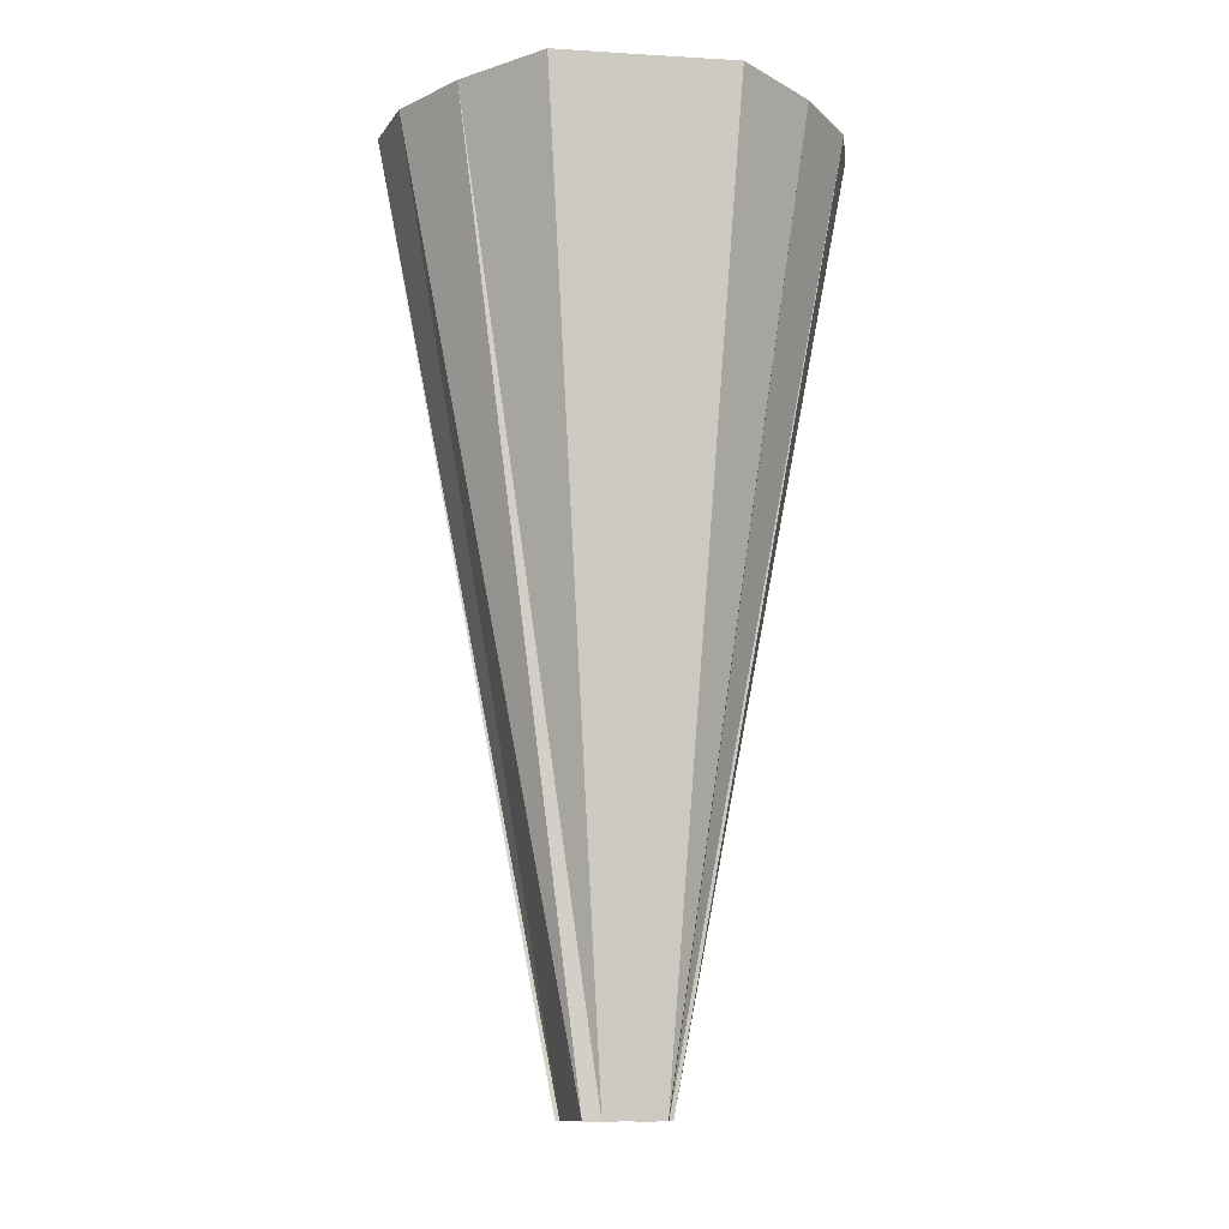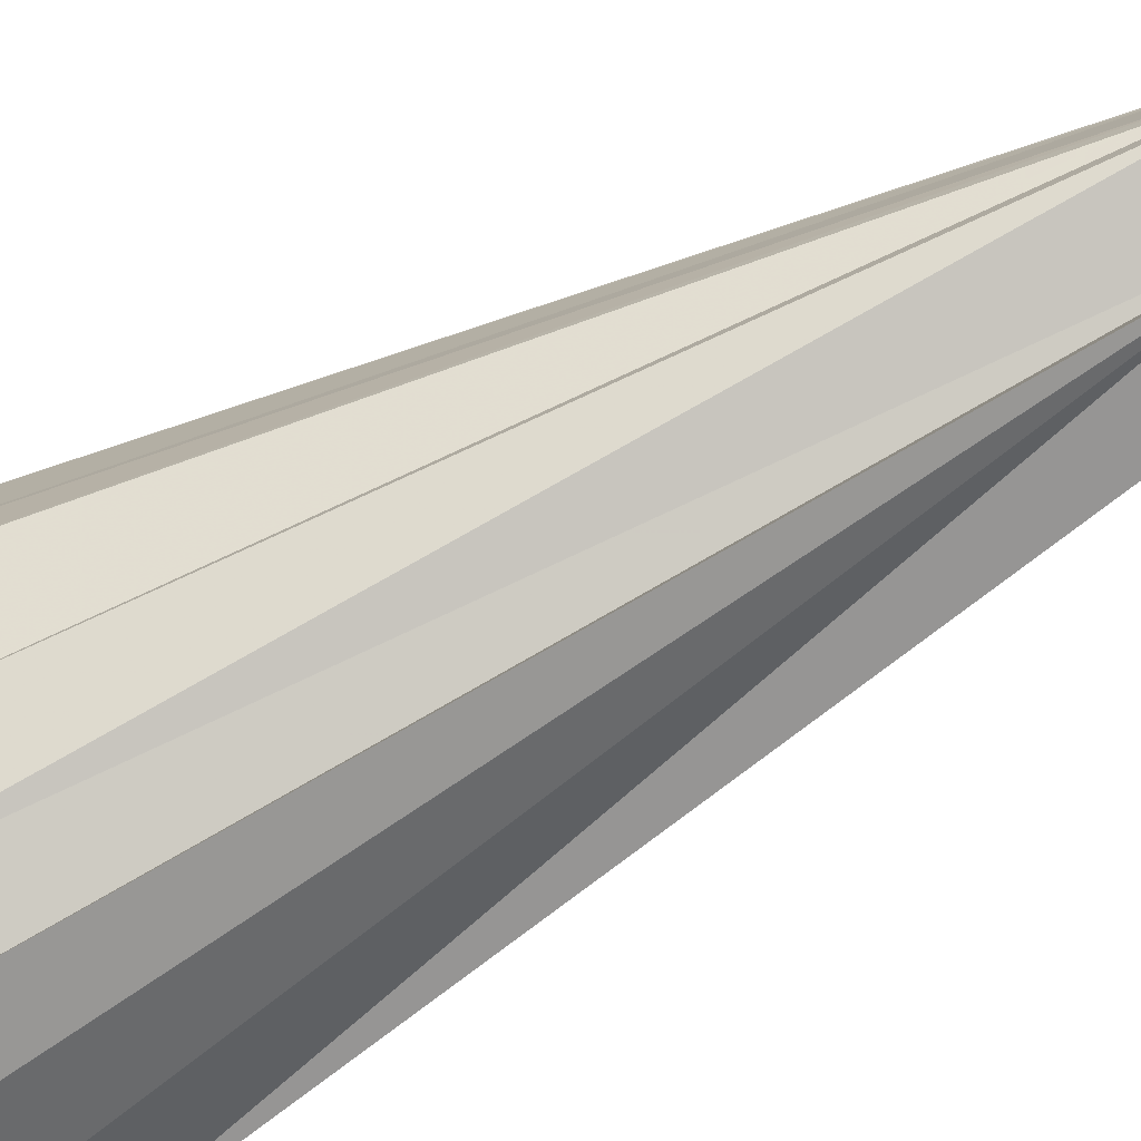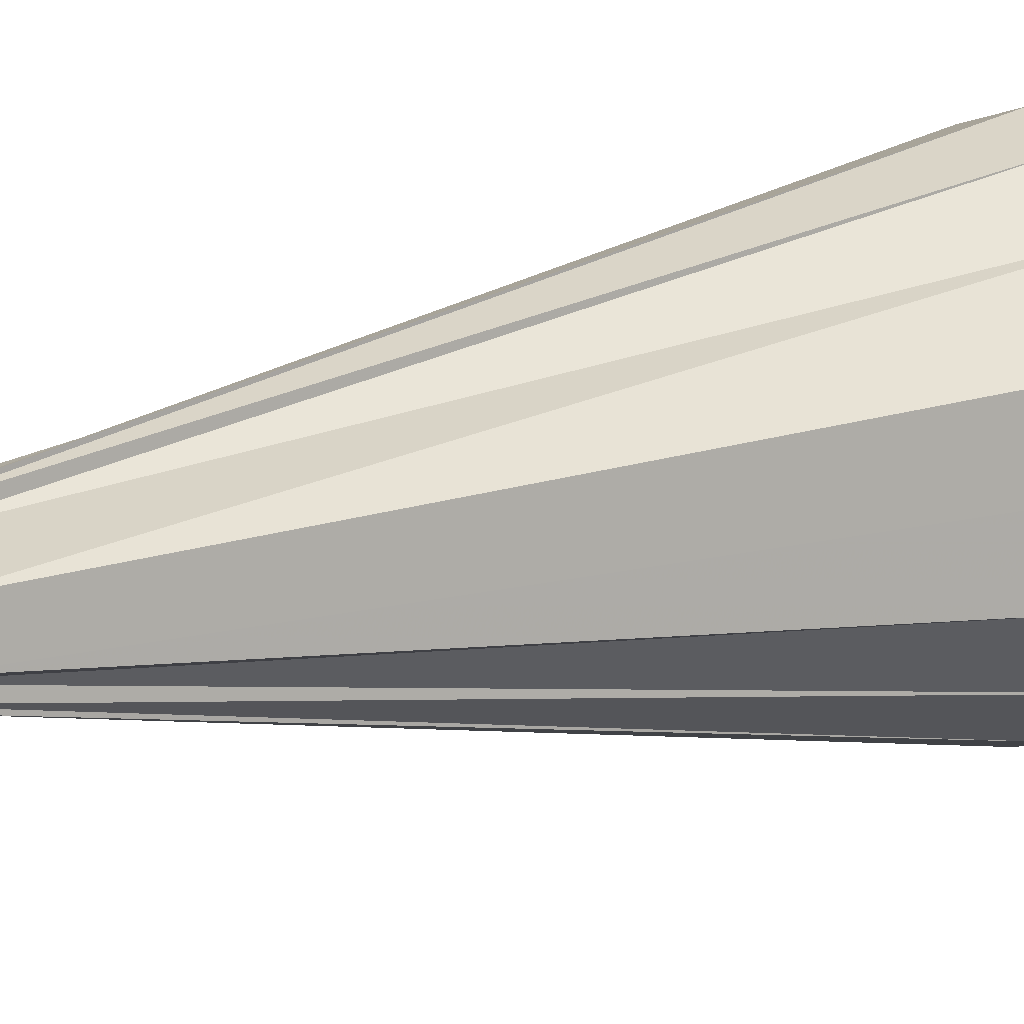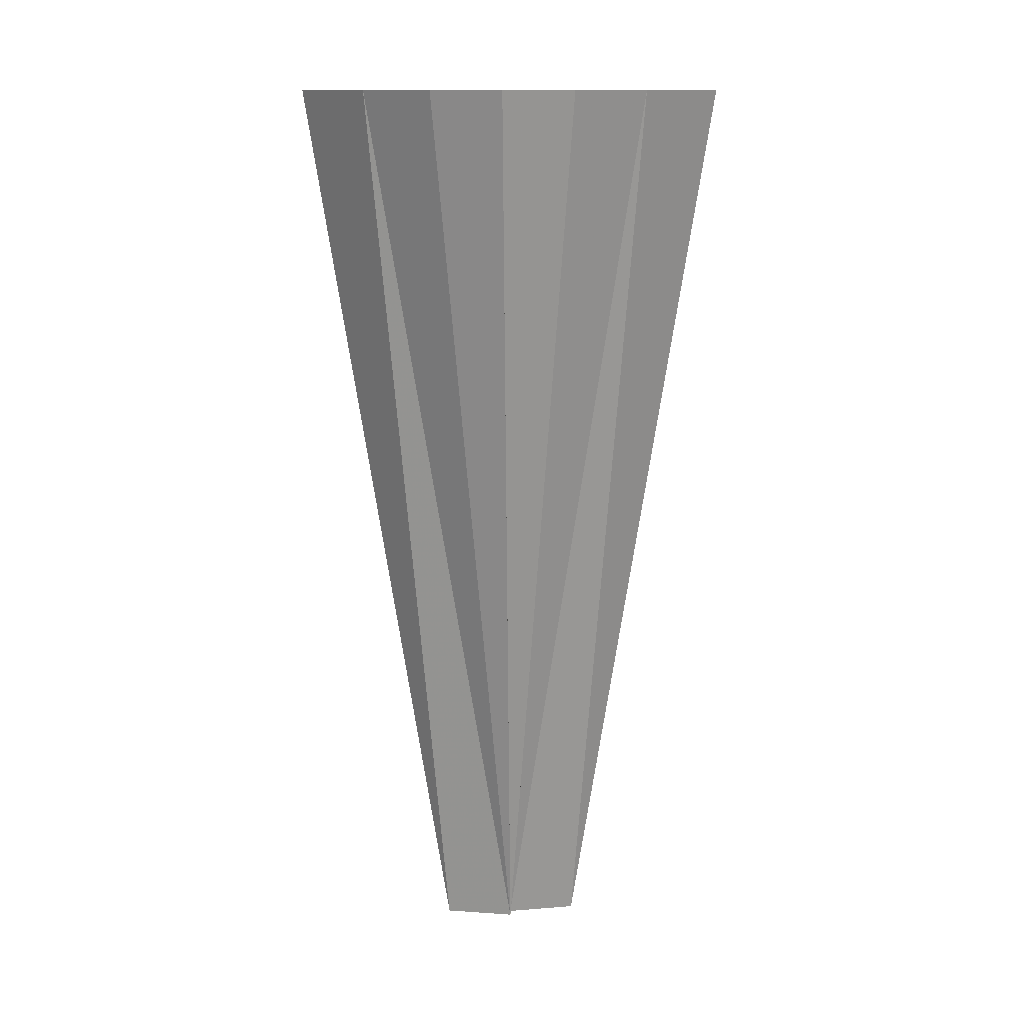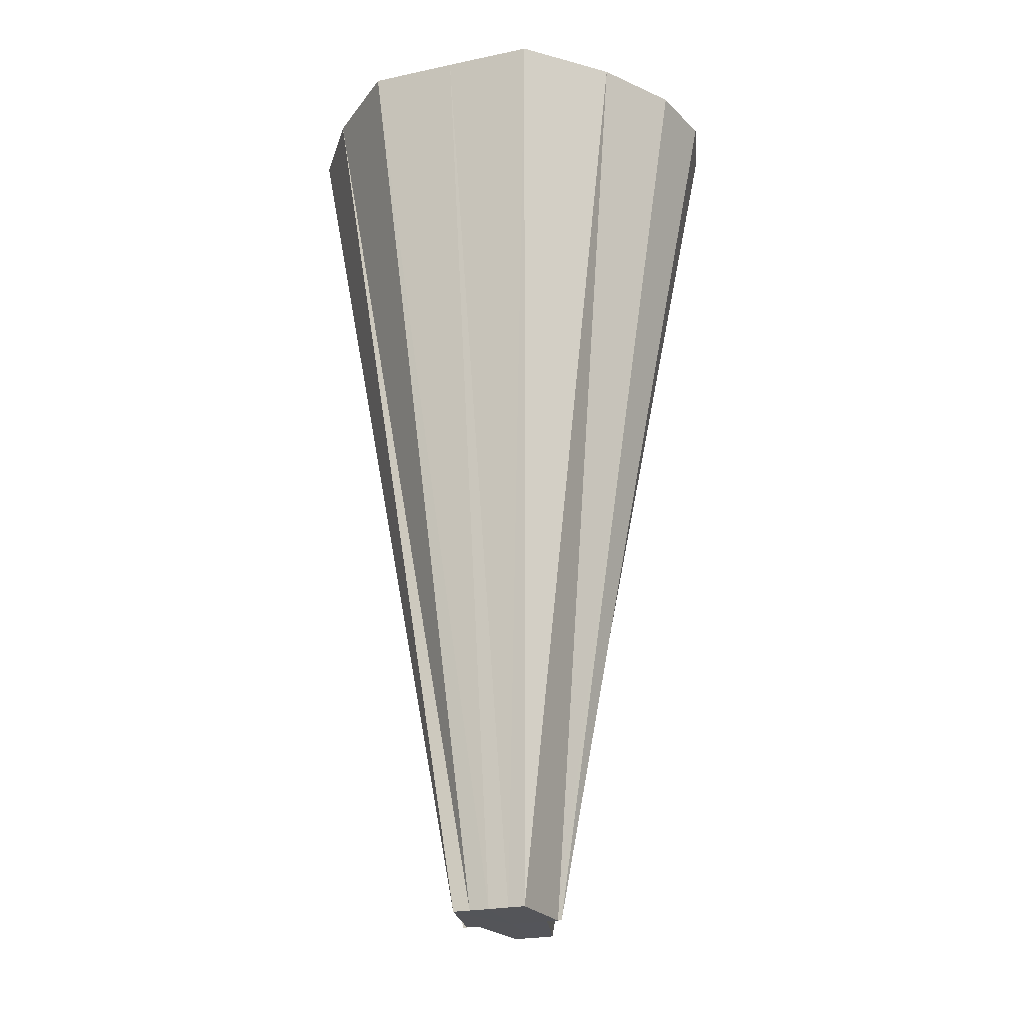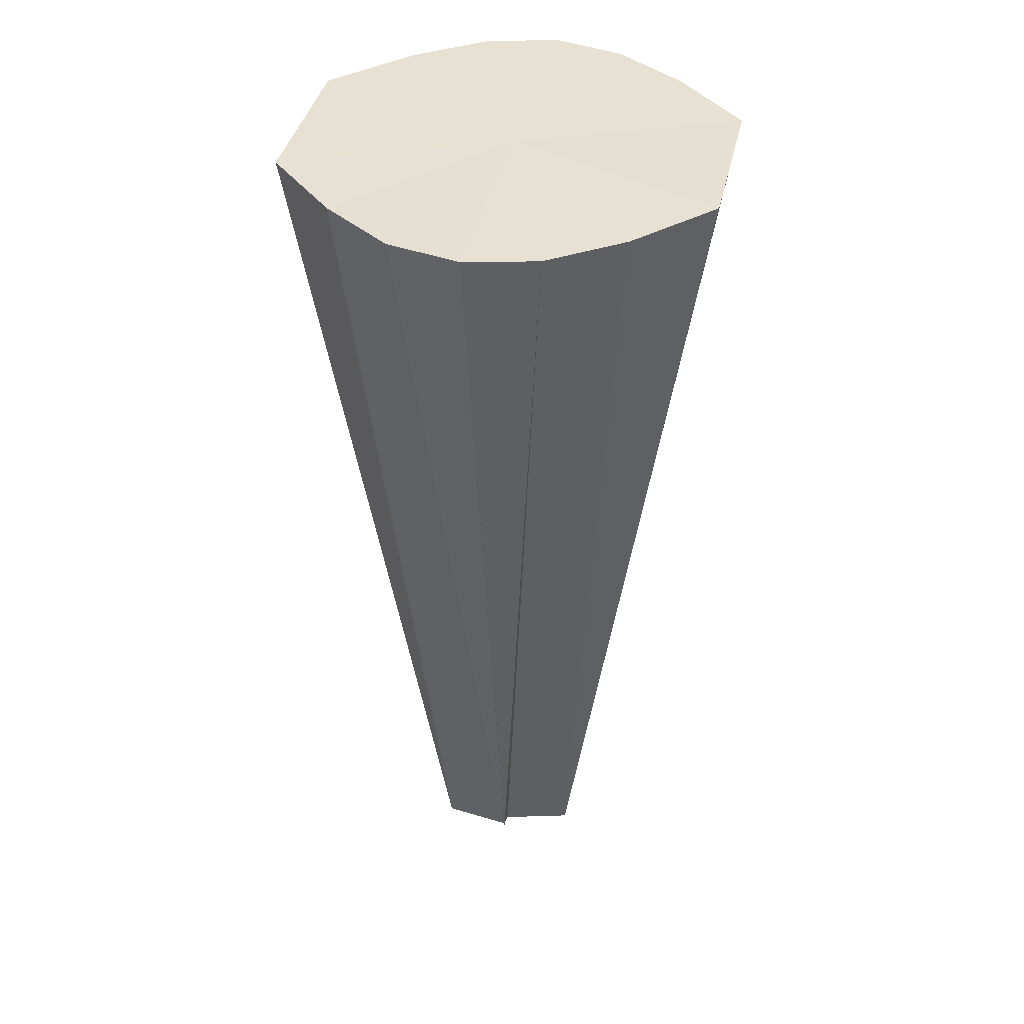
<metadata>
{"format":"obj","ext":"obj","renderer":"f3d","projection":"perspective","resolution":1024,"background":"white","views":[{"elev":-12.2,"azim":-97.6,"up":"+Y"},{"elev":-76.8,"azim":-62.3,"up":"+Z"},{"elev":11.2,"azim":50.9,"up":"+Z"},{"elev":12.2,"azim":2.4,"up":"+Y"},{"elev":-24.5,"azim":-70.8,"up":"+Y"},{"elev":38.7,"azim":11.8,"up":"+Y"}]}
</metadata>
<code>
o 3147
v 2235 1879 8.183
v 2235 1879 8.185
v 2235 1879 8.208
v 2235 1879 8.192
v 2235 1879 8.208
v 2235 1879 8.203
v 2235 1879 8.21
v 2235 1879 8.192
v 2235 1879 8.215
v 2235 1879 8.212
v 2235 1879 8.227
v 2235 1879 8.215
v 2235 1879 8.238
v 2235 1879 8.218
v 2235 1879 8.245
v 2235 1879 8.22
v 2235 1879 8.245
v 2235 1879 8.222
v 2235 1879 8.247
v 2235 1879 8.222
v 2235 1879 8.222
v 2235 1879 8.245
v 2235 1879 8.222
v 2235 1879 8.238
v 2235 1879 8.22
v 2235 1879 8.227
v 2235 1879 8.218
v 2235 1879 8.215
v 2235 1879 8.215
v 2235 1879 8.203
v 2235 1879 8.212
v 2235 1879 8.192
v 2235 1879 8.21
v 2235 1879 8.245
v 2235 1879 8.238
v 2235 1879 8.247
v 2235 1879 8.222
v 2235 1879 8.227
v 2235 1879 8.22
v 2235 1879 8.215
v 2235 1879 8.218
v 2235 1879 8.203
v 2235 1879 8.215
v 2235 1879 8.192
v 2235 1879 8.212
v 2235 1879 8.185
v 2235 1879 8.21
v 2235 1879 8.183
v 2235 1879 8.185
v 2235 1879 8.215
v 2235 1879 8.208
v 2235 1879 8.208
v 2235 1879 8.185
v 2235 1879 8.208
v 2235 1879 8.21
v 2235 1879 8.212
v 2235 1879 8.215
v 2235 1879 8.218
v 2235 1879 8.22
v 2235 1879 8.212
v 2235 1879 8.21
v 2235 1879 8.215
v 2235 1879 8.218
v 2235 1879 8.22
v 2235 1879 8.222
v 2235 1879 8.203
v 2235 1879 8.212
v 2235 1879 8.21
v 2235 1879 8.215
v 2235 1879 8.215
v 2235 1879 8.227
v 2235 1879 8.218
v 2235 1879 8.238
v 2235 1879 8.22
v 2235 1879 8.183
v 2235 1879 8.215
v 2235 1879 8.185
v 2235 1879 8.192
v 2235 1879 8.185
v 2235 1879 8.203
v 2235 1879 8.192
v 2235 1879 8.215
v 2235 1879 8.203
v 2235 1879 8.227
v 2235 1879 8.215
v 2235 1879 8.238
v 2235 1879 8.227
v 2235 1879 8.245
v 2235 1879 8.238
v 2235 1879 8.247
v 2235 1879 8.245
f 1 2 3
f 2 4 5
f 4 6 7
f 8 7 5
f 6 9 10
f 9 11 12
f 11 13 14
f 13 15 16
f 17 18 16
f 15 19 18
f 19 20 21
f 22 21 23
f 24 25 21
f 26 27 25
f 28 29 27
f 30 31 29
f 32 33 31
f 34 35 18
f 36 34 37
f 35 38 39
f 38 40 41
f 40 42 43
f 42 44 45
f 44 46 47
f 46 48 5
f 49 5 47
f 47 5 50
f 48 51 52
f 53 52 54
f 55 56 50
f 56 57 50
f 57 58 50
f 58 59 50
f 60 61 50
f 62 60 50
f 63 62 50
f 64 63 50
f 65 64 50
f 66 67 68
f 69 70 67
f 71 72 70
f 73 74 72
f 75 76 77
f 77 76 78
f 79 76 75
f 78 76 80
f 81 76 79
f 80 76 82
f 83 76 81
f 82 76 84
f 85 76 83
f 84 76 86
f 87 76 85
f 86 76 88
f 89 76 87
f 88 76 90
f 91 76 89
f 90 76 91

</code>
